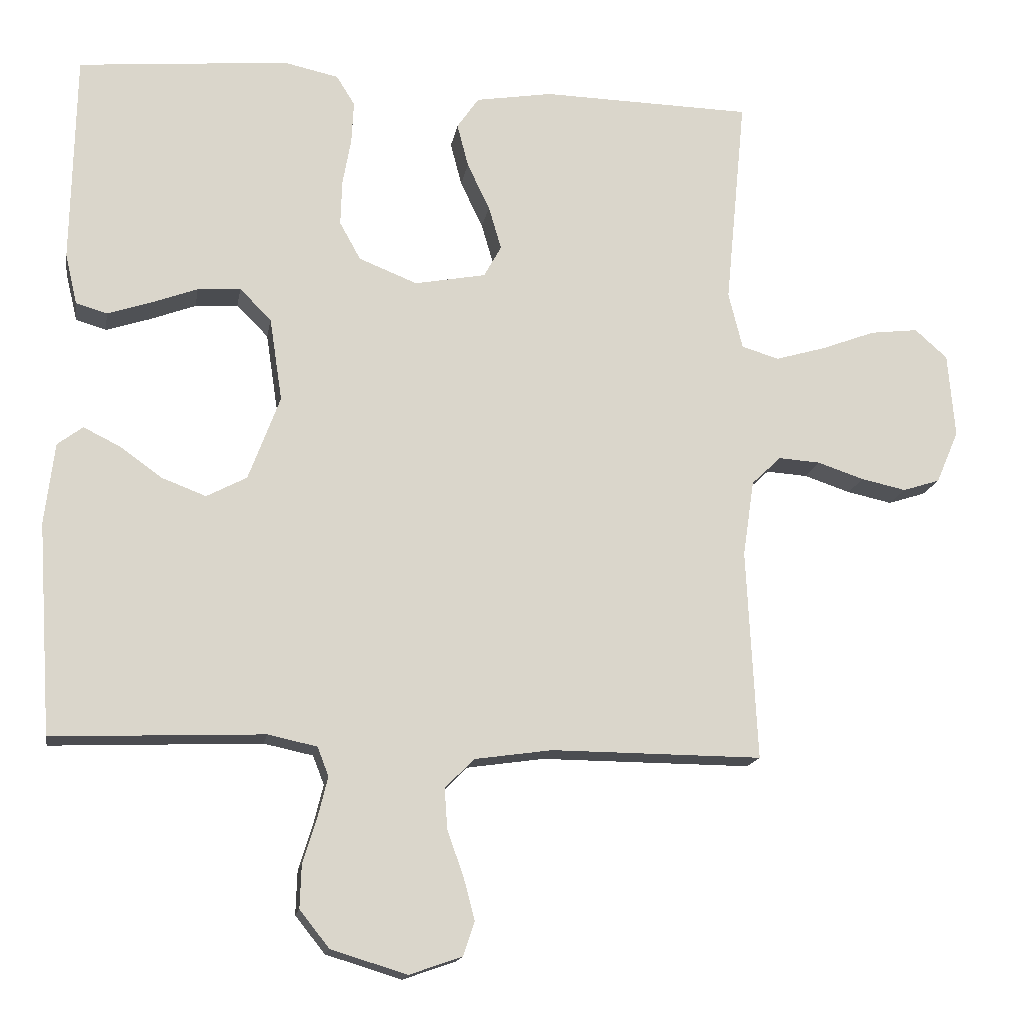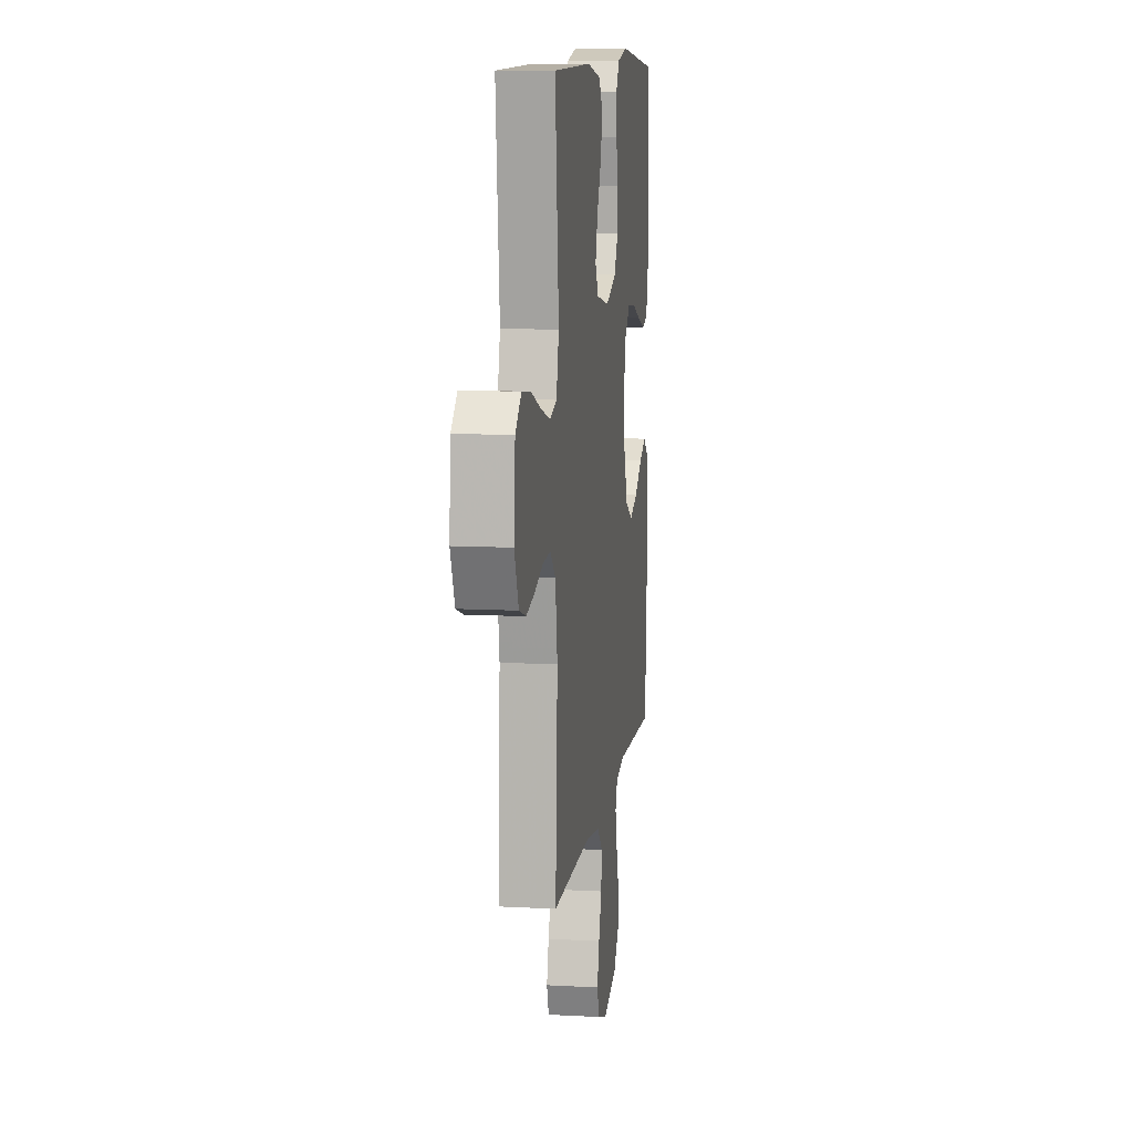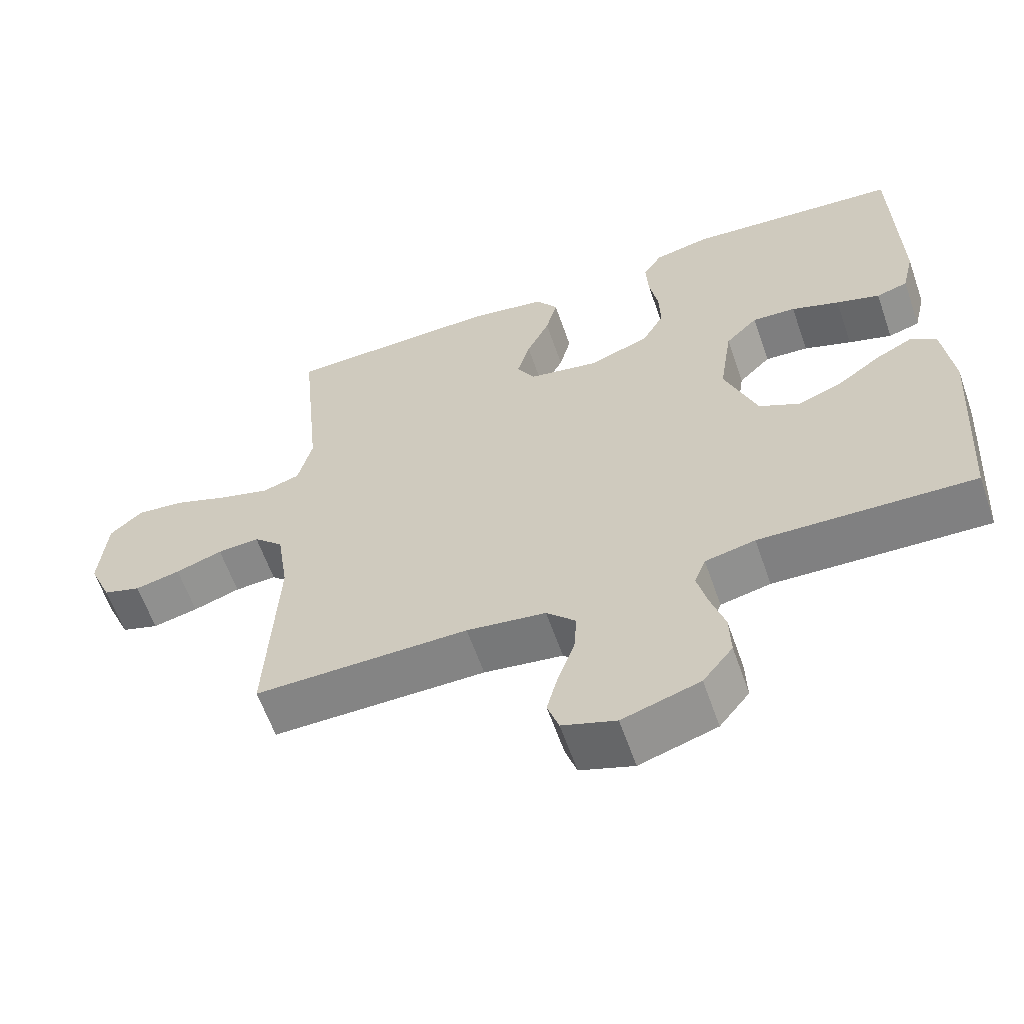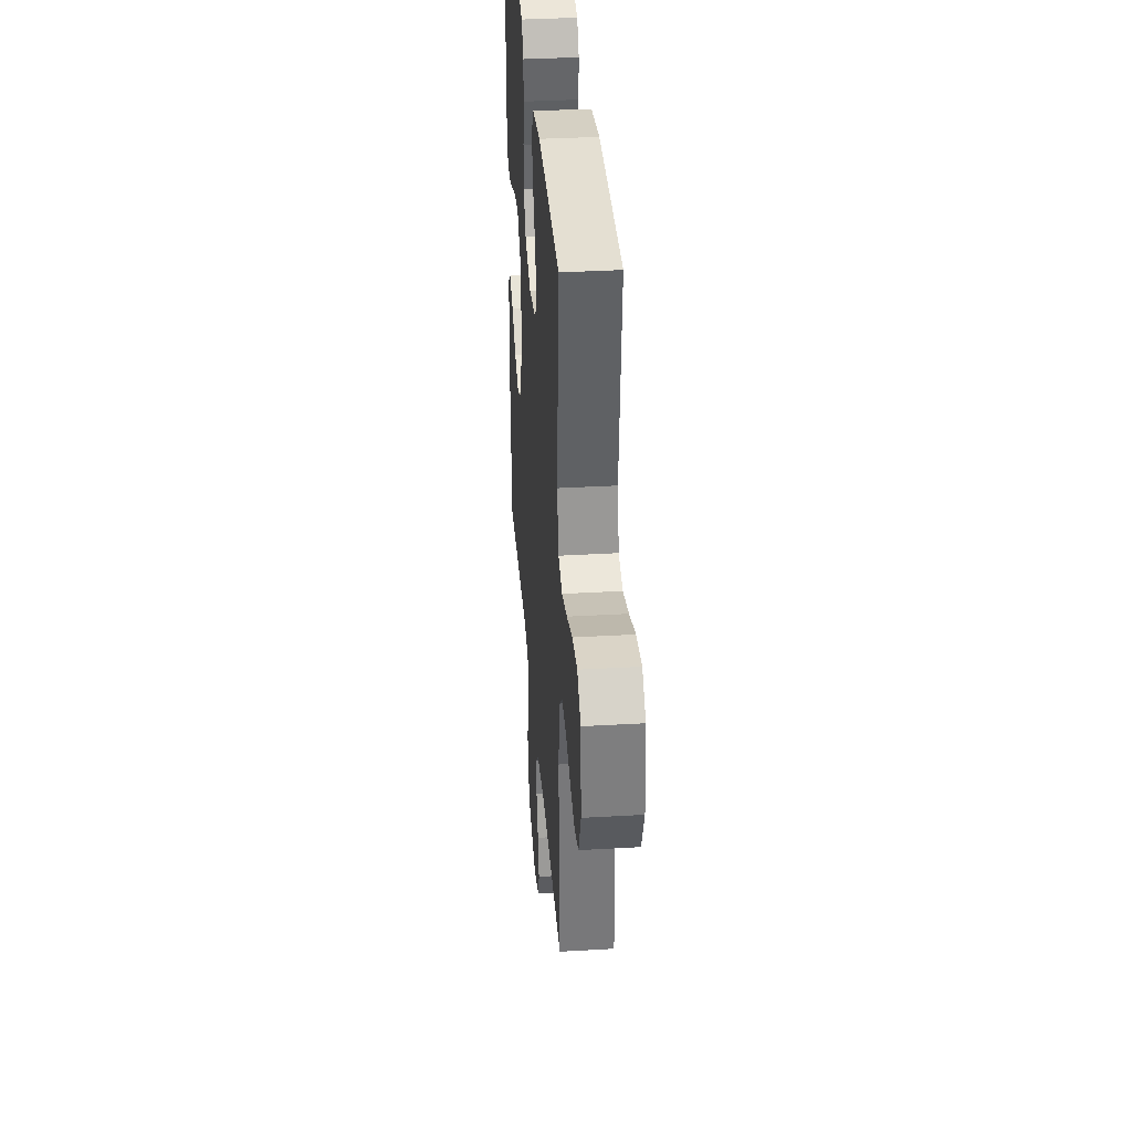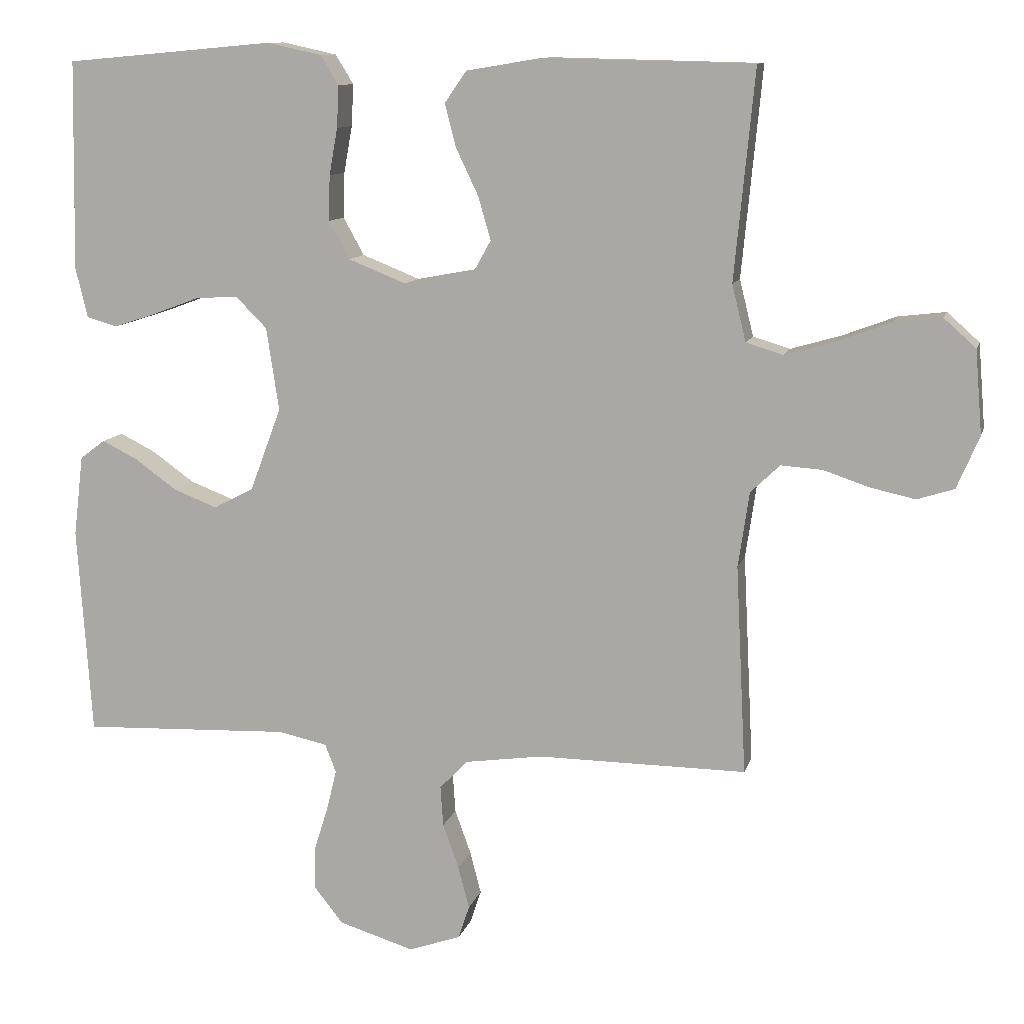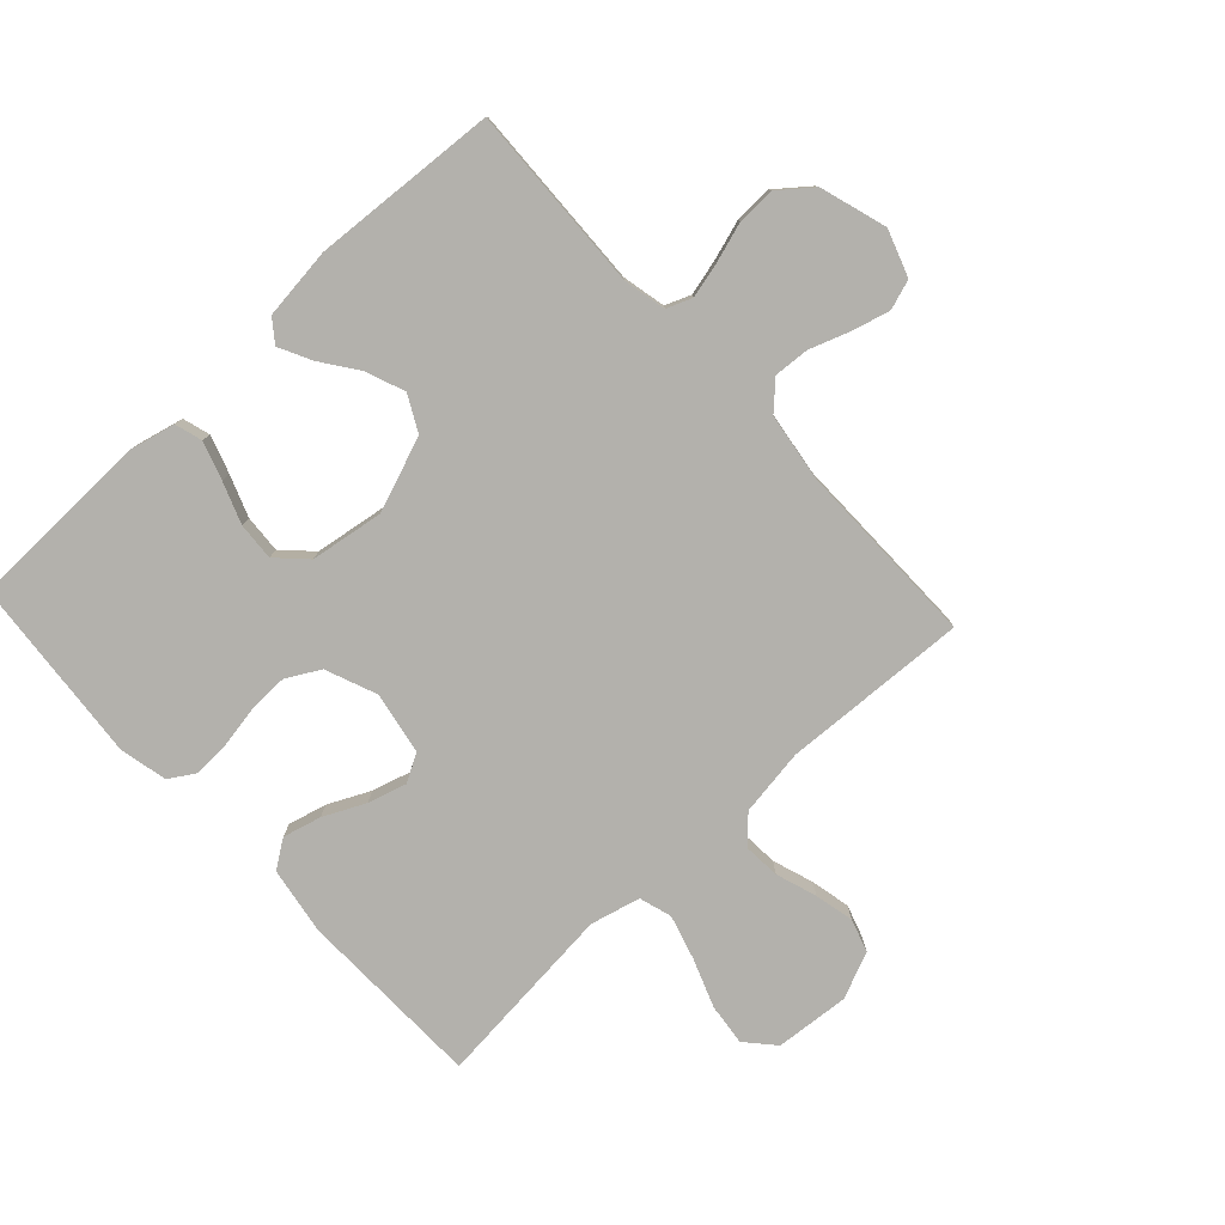
<metadata>
{"format":"obj","ext":"obj","renderer":"f3d","projection":"perspective","resolution":1024,"background":"white","views":[{"elev":-15.8,"azim":170.6,"up":"+Z"},{"elev":10.4,"azim":-82.2,"up":"+Z"},{"elev":-61.2,"azim":19.2,"up":"+Z"},{"elev":35.7,"azim":-94.4,"up":"+Z"},{"elev":10.9,"azim":-166.2,"up":"+Z"},{"elev":-79.0,"azim":132.8,"up":"+Y"}]}
</metadata>
<code>
v -0.5 0.07 0.5
v -0.2 0.07 0.507
v -0.091 0.07 0.489
v -0.06 0.07 0.444
v -0.076 0.07 0.382
v -0.108 0.07 0.315
v -0.126 0.07 0.253
v -0.101 0.07 0.208
v 0 0.07 0.189
v 0.083 0.07 0.222
v 0.113 0.07 0.276
v 0.111 0.07 0.341
v 0.099 0.07 0.408
v 0.096 0.07 0.468
v 0.122 0.07 0.51
v 0.2 0.07 0.527
v 0.5 0.07 0.5
v 0.506 0.07 0.2
v 0.489 0.07 0.128
v 0.445 0.07 0.115
v 0.384 0.07 0.135
v 0.317 0.07 0.16
v 0.256 0.07 0.164
v 0.211 0.07 0.119
v 0.193 0.07 0
v 0.238 0.07 -0.12
v 0.295 0.07 -0.15
v 0.358 0.07 -0.126
v 0.418 0.07 -0.083
v 0.47 0.07 -0.057
v 0.506 0.07 -0.084
v 0.52 0.07 -0.2
v 0.5 0.07 -0.5
v 0.2 0.07 -0.488
v 0.13 0.07 -0.503
v 0.114 0.07 -0.544
v 0.128 0.07 -0.601
v 0.148 0.07 -0.665
v 0.15 0.07 -0.727
v 0.108 0.07 -0.78
v 0 0.07 -0.813
v -0.075 0.07 -0.787
v -0.091 0.07 -0.739
v -0.075 0.07 -0.678
v -0.052 0.07 -0.614
v -0.048 0.07 -0.556
v -0.089 0.07 -0.514
v -0.2 0.07 -0.498
v -0.5 0.07 -0.5
v -0.485 0.07 -0.2
v -0.501 0.07 -0.092
v -0.543 0.07 -0.052
v -0.602 0.07 -0.056
v -0.668 0.07 -0.078
v -0.732 0.07 -0.092
v -0.785 0.07 -0.075
v -0.817 0.07 0
v -0.807 0.07 0.12
v -0.761 0.07 0.161
v -0.693 0.07 0.153
v -0.616 0.07 0.124
v -0.544 0.07 0.103
v -0.491 0.07 0.119
v -0.471 0.07 0.2
v -0.5 0 0.5
v -0.2 0 0.507
v -0.091 0 0.489
v -0.06 0 0.444
v -0.076 0 0.382
v -0.108 0 0.315
v -0.126 0 0.253
v -0.101 0 0.208
v 0 0 0.189
v 0.083 0 0.222
v 0.113 0 0.276
v 0.111 0 0.341
v 0.099 0 0.408
v 0.096 0 0.468
v 0.122 0 0.51
v 0.2 0 0.527
v 0.5 0 0.5
v 0.506 0 0.2
v 0.489 0 0.128
v 0.445 0 0.115
v 0.384 0 0.135
v 0.317 0 0.16
v 0.256 0 0.164
v 0.211 0 0.119
v 0.193 0 0
v 0.238 0 -0.12
v 0.295 0 -0.15
v 0.358 0 -0.126
v 0.418 0 -0.083
v 0.47 0 -0.057
v 0.506 0 -0.084
v 0.52 0 -0.2
v 0.5 0 -0.5
v 0.2 0 -0.488
v 0.13 0 -0.503
v 0.114 0 -0.544
v 0.128 0 -0.601
v 0.148 0 -0.665
v 0.15 0 -0.727
v 0.108 0 -0.78
v 0 0 -0.813
v -0.075 0 -0.787
v -0.091 0 -0.739
v -0.075 0 -0.678
v -0.052 0 -0.614
v -0.048 0 -0.556
v -0.089 0 -0.514
v -0.2 0 -0.498
v -0.5 0 -0.5
v -0.485 0 -0.2
v -0.501 0 -0.092
v -0.543 0 -0.052
v -0.602 0 -0.056
v -0.668 0 -0.078
v -0.732 0 -0.092
v -0.785 0 -0.075
v -0.817 0 0
v -0.807 0 0.12
v -0.761 0 0.161
v -0.693 0 0.153
v -0.616 0 0.124
v -0.544 0 0.103
v -0.491 0 0.119
v -0.471 0 0.2
f 58 59 60 61
f 58 61 62
f 57 58 62
f 56 57 62 63
f 53 54 55 56
f 48 49 50
f 47 48 50 51
f 42 43 44 45
f 40 41 42 45
f 40 45 46
f 37 38 39 40
f 36 37 40 46
f 35 36 46 47
f 31 32 33 34
f 28 29 30 31
f 27 28 31 34
f 26 27 34 35
f 19 20 21 22
f 17 18 19 22
f 17 22 23
f 16 17 23 24
f 12 13 14 15
f 11 12 15 16
f 3 4 5 6
f 3 6 7
f 64 1 2 3
f 63 64 3 7
f 53 56 63 7
f 26 35 47 51
f 25 26 51 52
f 11 16 24 25
f 10 11 25
f 9 10 25 52
f 8 9 52 53
f 7 8 53
f 125 124 123 122
f 126 125 122
f 126 122 121
f 127 126 121 120
f 120 119 118 117
f 114 113 112
f 115 114 112 111
f 109 108 107 106
f 109 106 105 104
f 110 109 104
f 104 103 102 101
f 110 104 101 100
f 111 110 100 99
f 98 97 96 95
f 95 94 93 92
f 98 95 92 91
f 99 98 91 90
f 86 85 84 83
f 86 83 82 81
f 87 86 81
f 88 87 81 80
f 79 78 77 76
f 80 79 76 75
f 70 69 68 67
f 71 70 67
f 67 66 65 128
f 71 67 128 127
f 71 127 120 117
f 115 111 99 90
f 116 115 90 89
f 89 88 80 75
f 89 75 74
f 116 89 74 73
f 117 116 73 72
f 117 72 71
f 1 65 66 2
f 2 66 67 3
f 3 67 68 4
f 4 68 69 5
f 5 69 70 6
f 6 70 71 7
f 7 71 72 8
f 8 72 73 9
f 9 73 74 10
f 10 74 75 11
f 11 75 76 12
f 12 76 77 13
f 13 77 78 14
f 14 78 79 15
f 15 79 80 16
f 16 80 81 17
f 17 81 82 18
f 18 82 83 19
f 19 83 84 20
f 20 84 85 21
f 21 85 86 22
f 22 86 87 23
f 23 87 88 24
f 24 88 89 25
f 25 89 90 26
f 26 90 91 27
f 27 91 92 28
f 28 92 93 29
f 29 93 94 30
f 30 94 95 31
f 31 95 96 32
f 32 96 97 33
f 33 97 98 34
f 34 98 99 35
f 35 99 100 36
f 36 100 101 37
f 37 101 102 38
f 38 102 103 39
f 39 103 104 40
f 40 104 105 41
f 41 105 106 42
f 42 106 107 43
f 43 107 108 44
f 44 108 109 45
f 45 109 110 46
f 46 110 111 47
f 47 111 112 48
f 48 112 113 49
f 49 113 114 50
f 50 114 115 51
f 51 115 116 52
f 52 116 117 53
f 53 117 118 54
f 54 118 119 55
f 55 119 120 56
f 56 120 121 57
f 57 121 122 58
f 58 122 123 59
f 59 123 124 60
f 60 124 125 61
f 61 125 126 62
f 62 126 127 63
f 63 127 128 64
f 64 128 65 1

</code>
